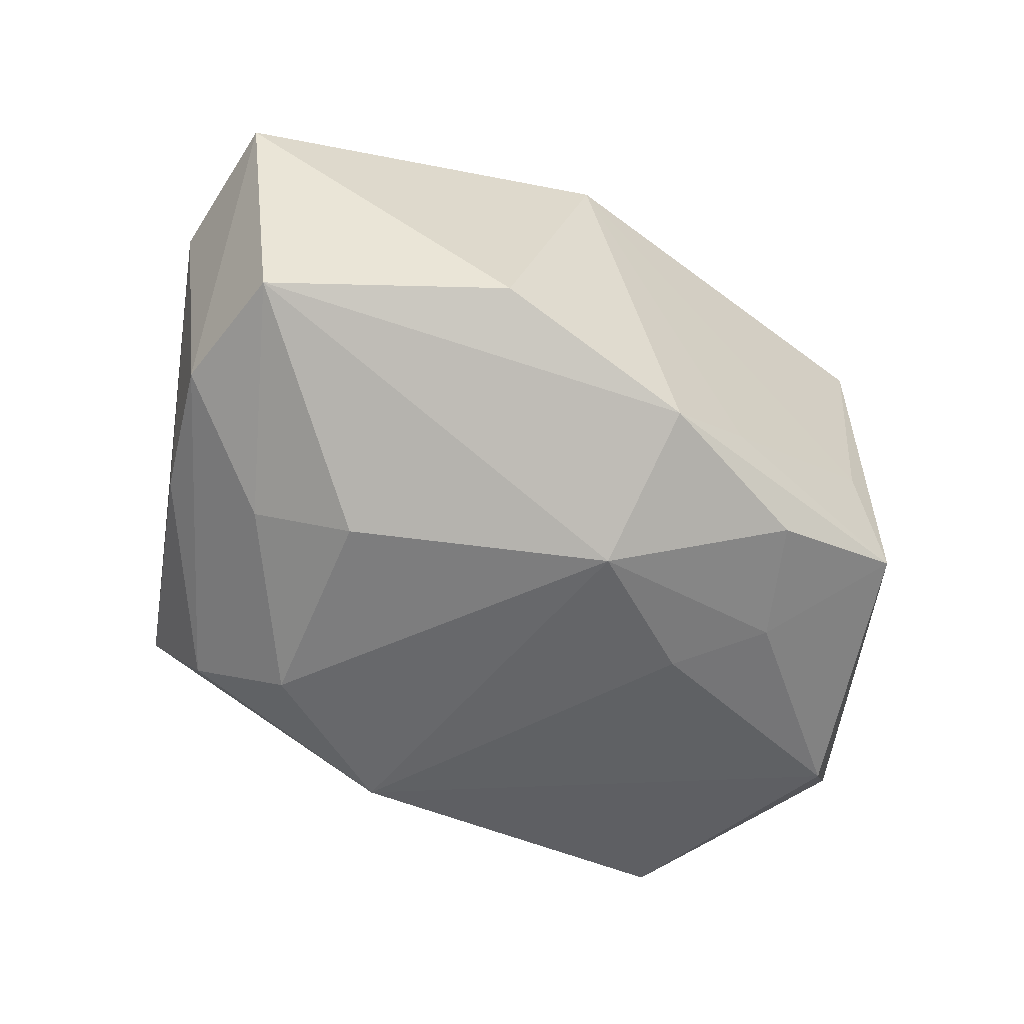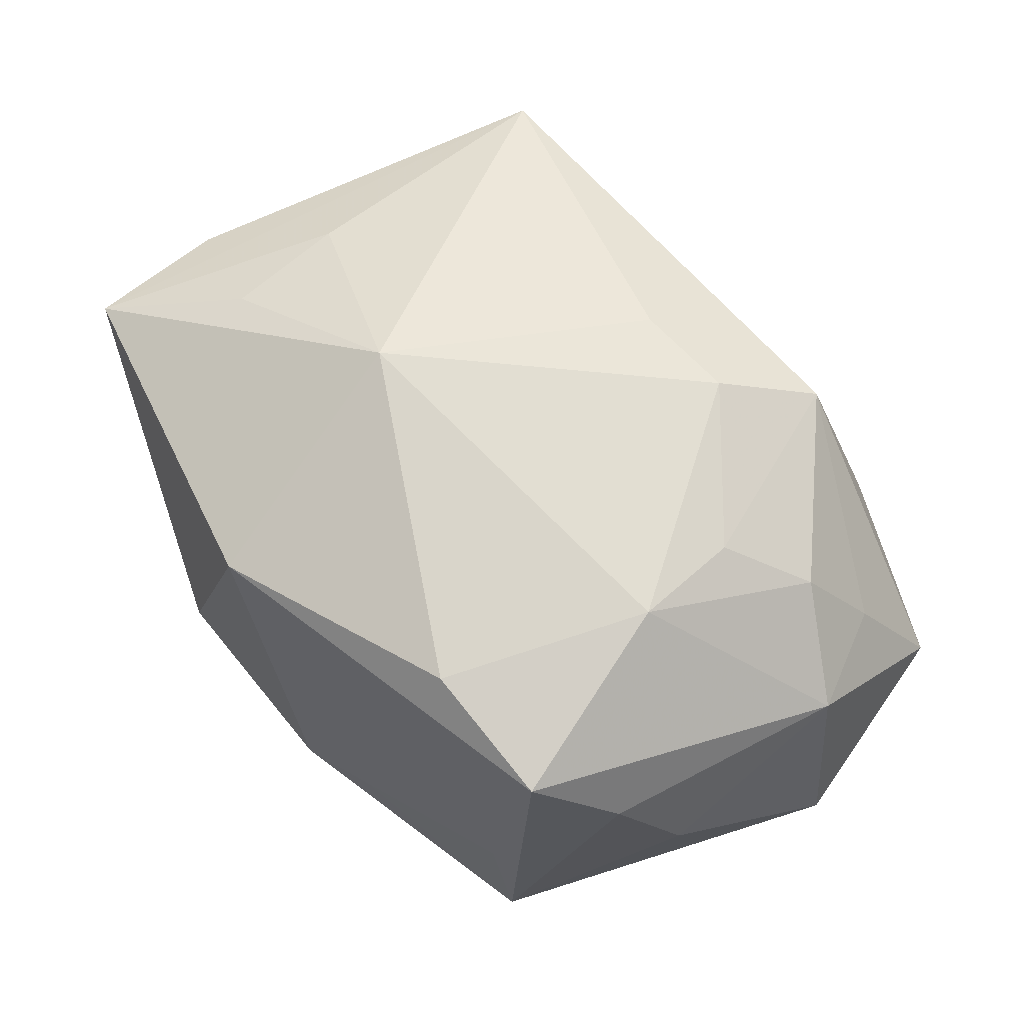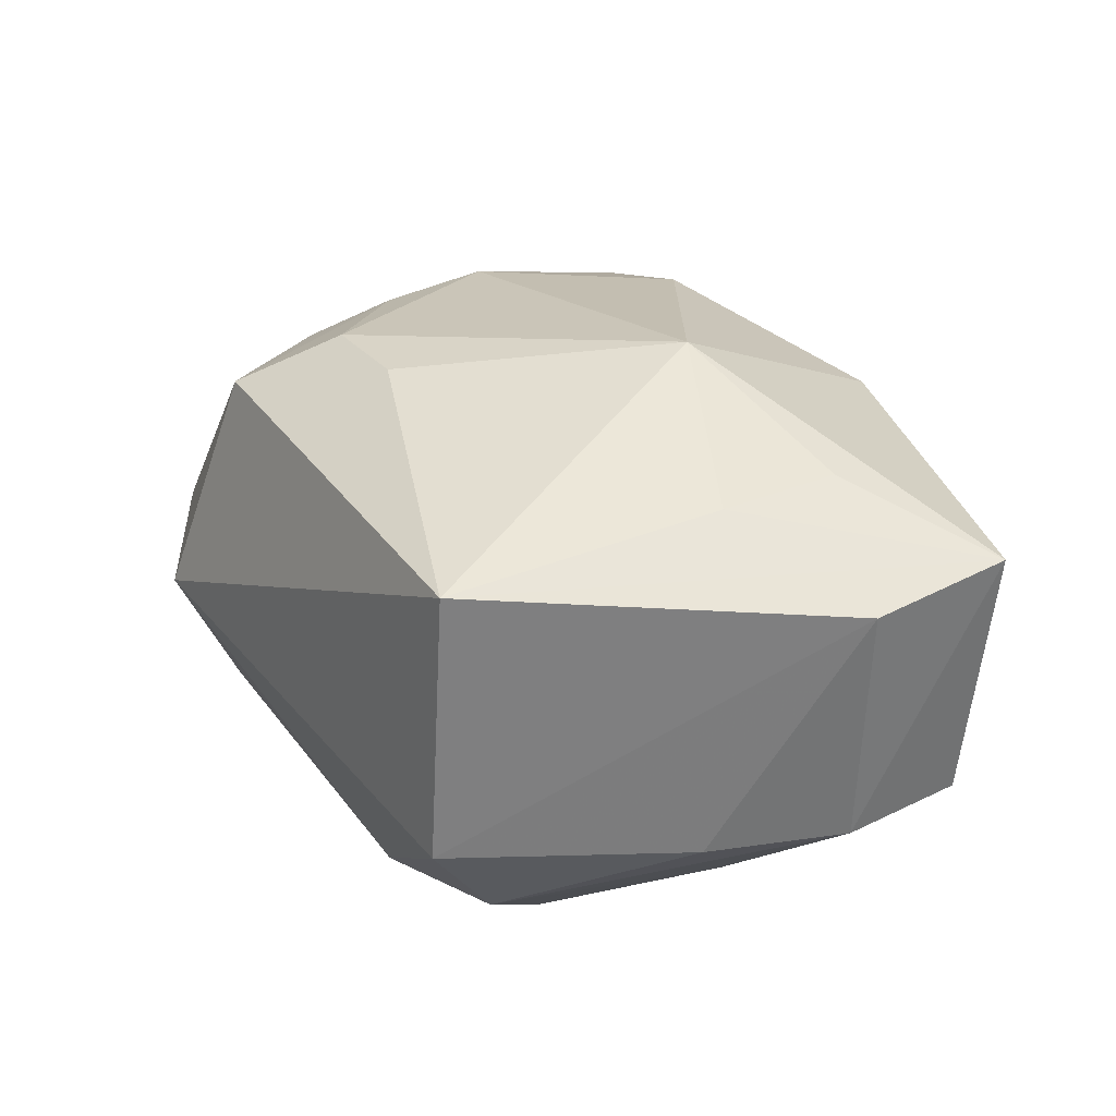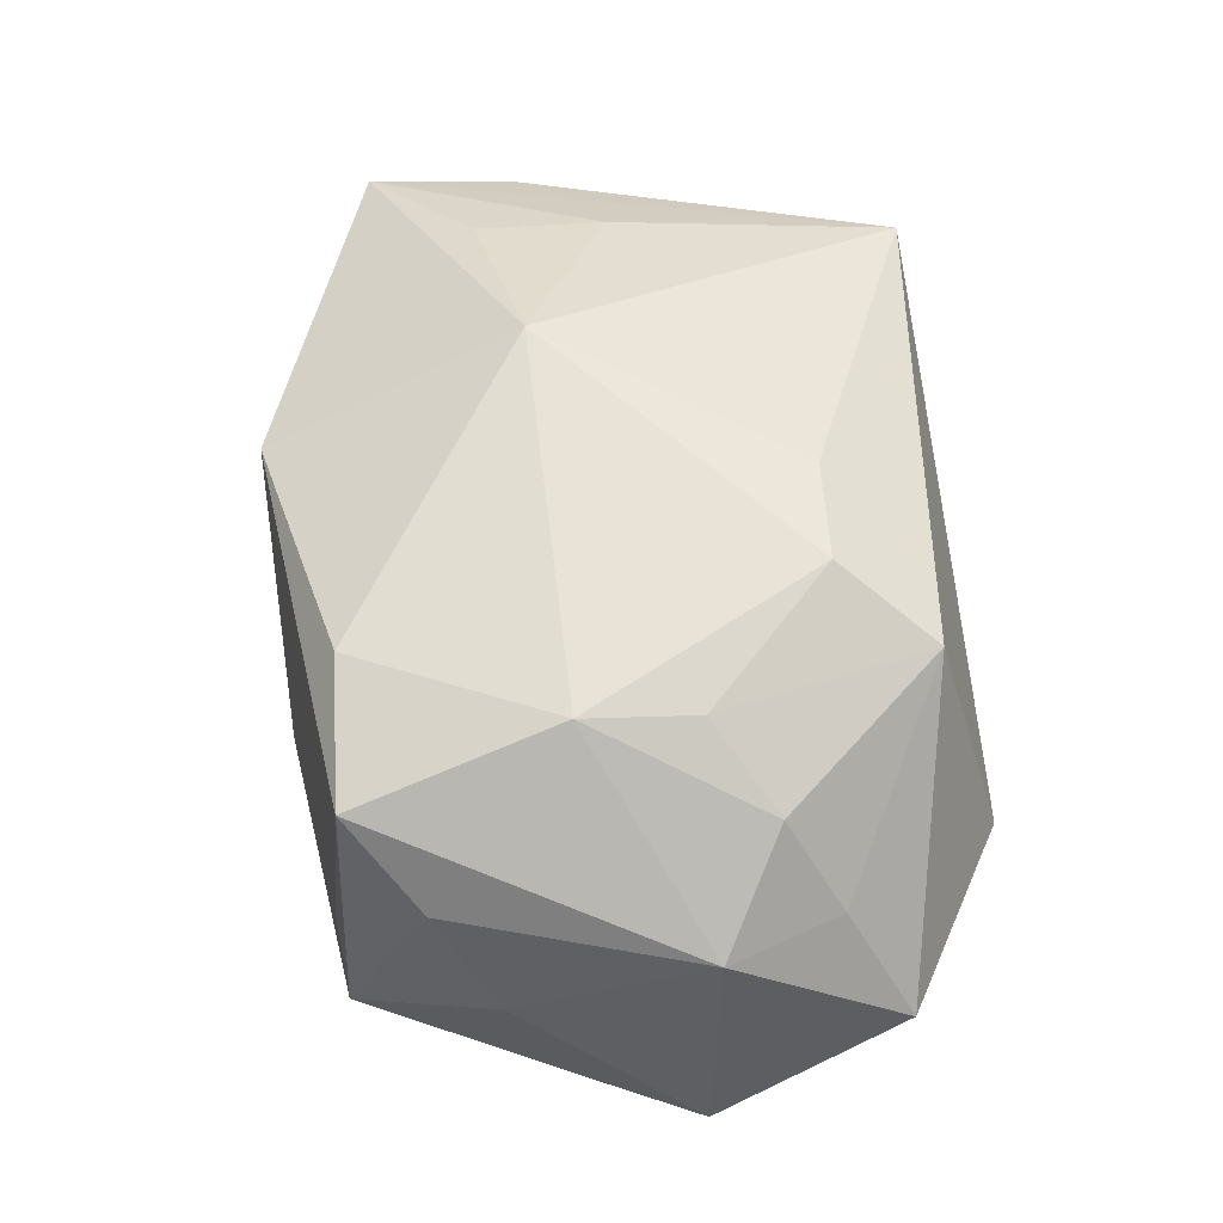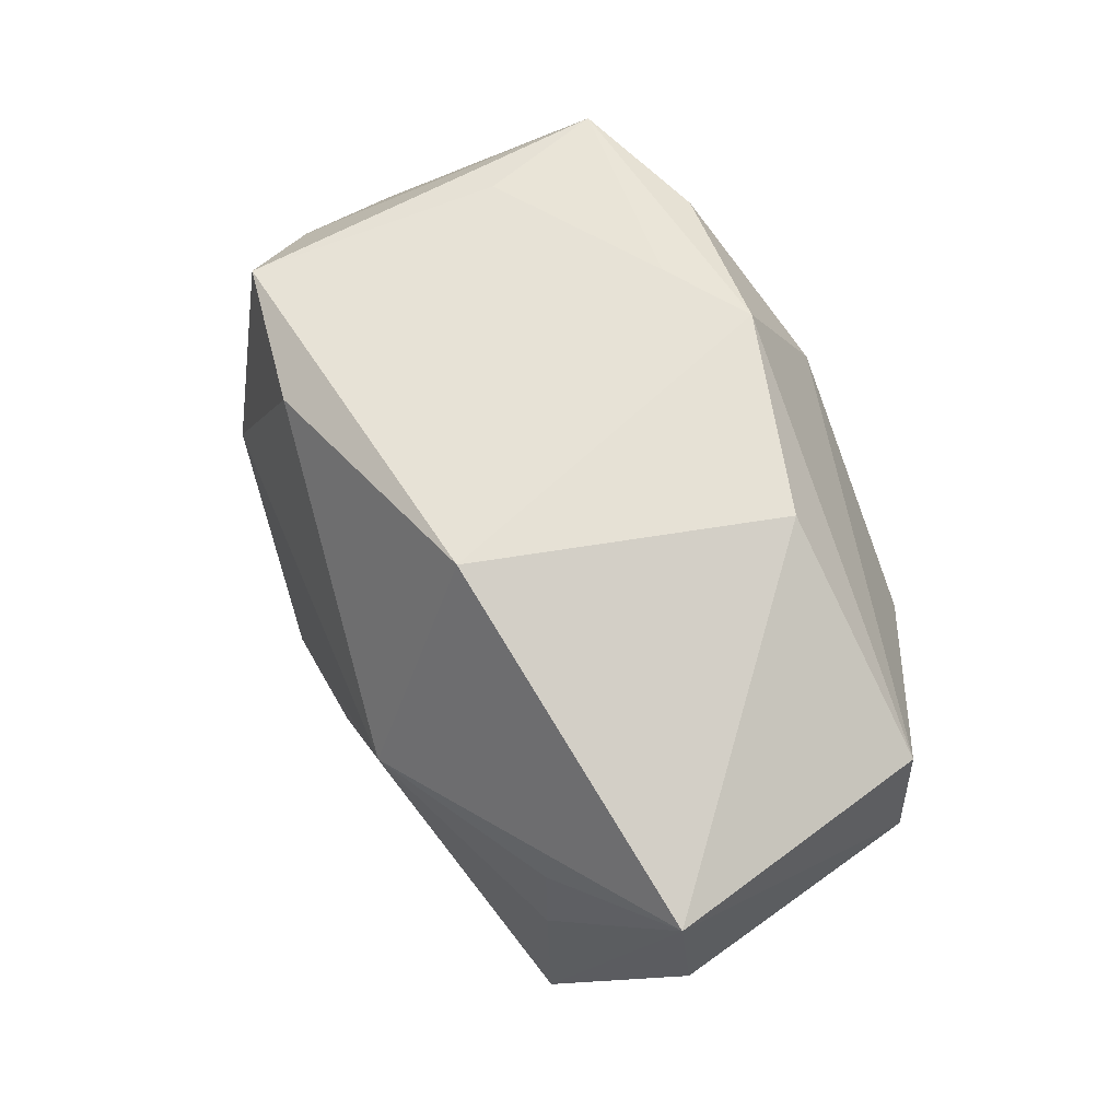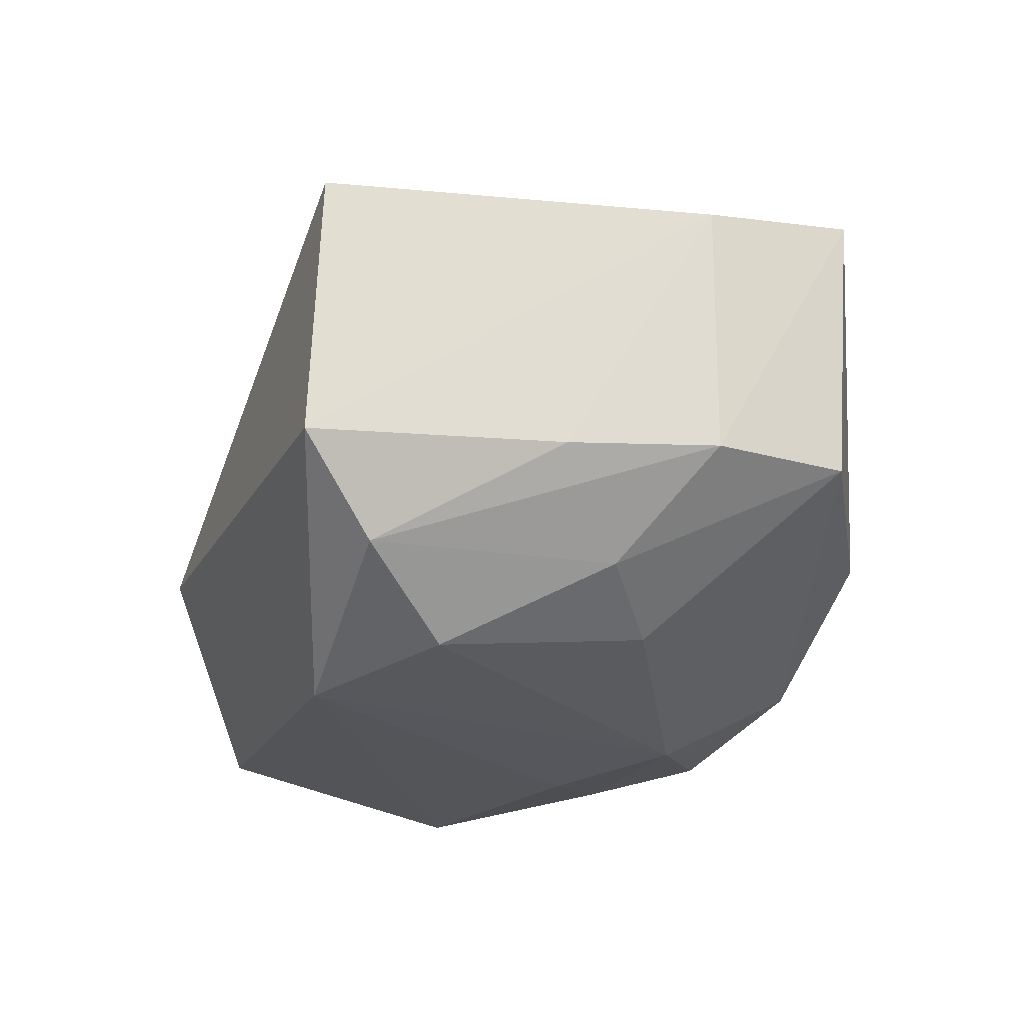
<metadata>
{"format":"obj","ext":"obj","renderer":"f3d","projection":"perspective","resolution":1024,"background":"white","views":[{"elev":-51.6,"azim":145.6,"up":"+Z"},{"elev":63.7,"azim":-136.0,"up":"+Z"},{"elev":26.9,"azim":55.8,"up":"+Z"},{"elev":56.0,"azim":-97.8,"up":"+Z"},{"elev":60.7,"azim":60.6,"up":"+Y"},{"elev":-27.6,"azim":68.4,"up":"+Z"}]}
</metadata>
<code>
v 0.02175 -0.0234 0.01384
v 0.01727 0.003894 -0.01739
v -0.00928 0.008043 -0.01921
v -0.00204 -0.01304 0.01888
v 0.01841 -0.01791 -0.0137
v -0.032 -0.01536 -0.001906
v -0.01828 0.02154 -0.004022
v 0.001636 0.02397 -0.0132
v -0.02808 -0.01089 0.00636
v 0.02422 0.00672 0.0155
v 0.02021 -0.0236 -0.006601
v 0.03406 0.01371 0.01111
v -0.02558 0.01529 0.00782
v 0.01007 0.004611 0.02104
v 0.03163 0.003556 -0.008418
v -0.01852 -0.0236 -0.002119
v -0.03118 -0.002537 0.007172
v 0.02385 -0.002599 0.01524
v -0.01427 0.01352 -0.01752
v -0.021 0.02012 0.01384
v -0.02743 0.003755 -0.01761
v -0.02458 -0.007128 0.01297
v 0.03122 0.01353 -0.008265
v 0.01418 -0.01102 -0.01892
v -0.005037 0.0232 -0.01015
v 0.02789 -0.006536 -0.008274
v -0.0336 -0.001777 -0.01025
v -0.02036 0.02151 -0.01303
v -0.009747 -0.01247 0.01894
v -0.01882 -0.003102 0.01689
v 0.03373 0.002726 0.009809
v -0.02423 -0.01895 -0.006993
v 0.01601 0.02298 -0.007791
v -0.02426 -0.01584 -0.01564
v -0.01082 0.01916 0.01648
v 0.002298 -0.01687 -0.01921
v -0.0185 0.005105 0.01774
v -0.02863 0.01109 -0.0003414
v -0.0147 -0.01901 0.01503
v 0.0008087 0.01354 -0.01921
v 0.008456 0.02302 0.01314
v 0.02297 -0.0007853 -0.01452
v -0.01033 0.02122 -0.01564
f 35 14 41
f 41 14 12
f 15 12 31
f 23 12 15
f 16 36 11
f 11 36 5
f 29 39 1
f 1 18 14
f 1 39 16
f 16 11 1
f 1 11 31
f 31 12 1
f 12 18 1
f 8 23 40
f 41 7 20
f 20 35 41
f 40 23 2
f 28 20 7
f 17 9 22
f 22 9 39
f 5 15 26
f 26 11 5
f 26 15 31
f 31 11 26
f 10 12 14
f 14 18 10
f 10 18 12
f 4 14 29
f 29 1 4
f 4 1 14
f 25 7 41
f 41 8 25
f 25 28 7
f 8 28 25
f 41 12 33
f 33 8 41
f 33 12 23
f 23 8 33
f 38 17 13
f 17 20 13
f 13 28 38
f 20 28 13
f 23 15 42
f 42 2 23
f 42 15 5
f 43 8 40
f 43 28 8
f 40 36 3
f 36 21 3
f 38 28 27
f 28 21 27
f 27 17 38
f 30 39 29
f 30 22 39
f 37 20 17
f 17 22 37
f 22 30 37
f 35 20 37
f 37 30 29
f 14 35 37
f 29 14 37
f 24 42 5
f 2 42 24
f 5 36 24
f 24 36 40
f 40 2 24
f 34 21 36
f 34 27 21
f 34 36 16
f 16 32 34
f 6 32 16
f 6 34 32
f 16 39 6
f 39 9 6
f 27 34 6
f 6 9 17
f 17 27 6
f 19 21 28
f 28 43 19
f 19 3 21
f 19 43 40
f 40 3 19

</code>
